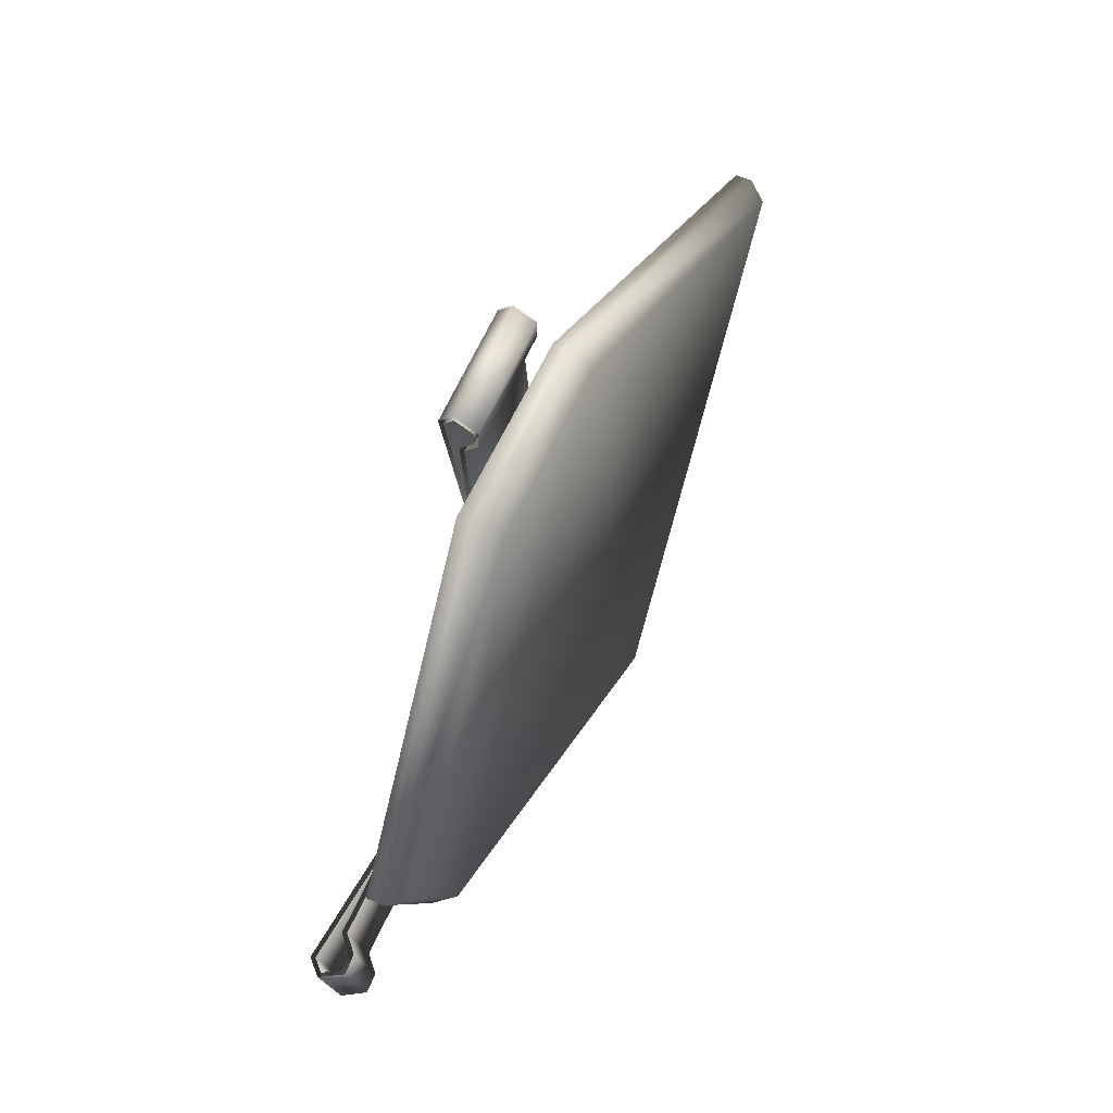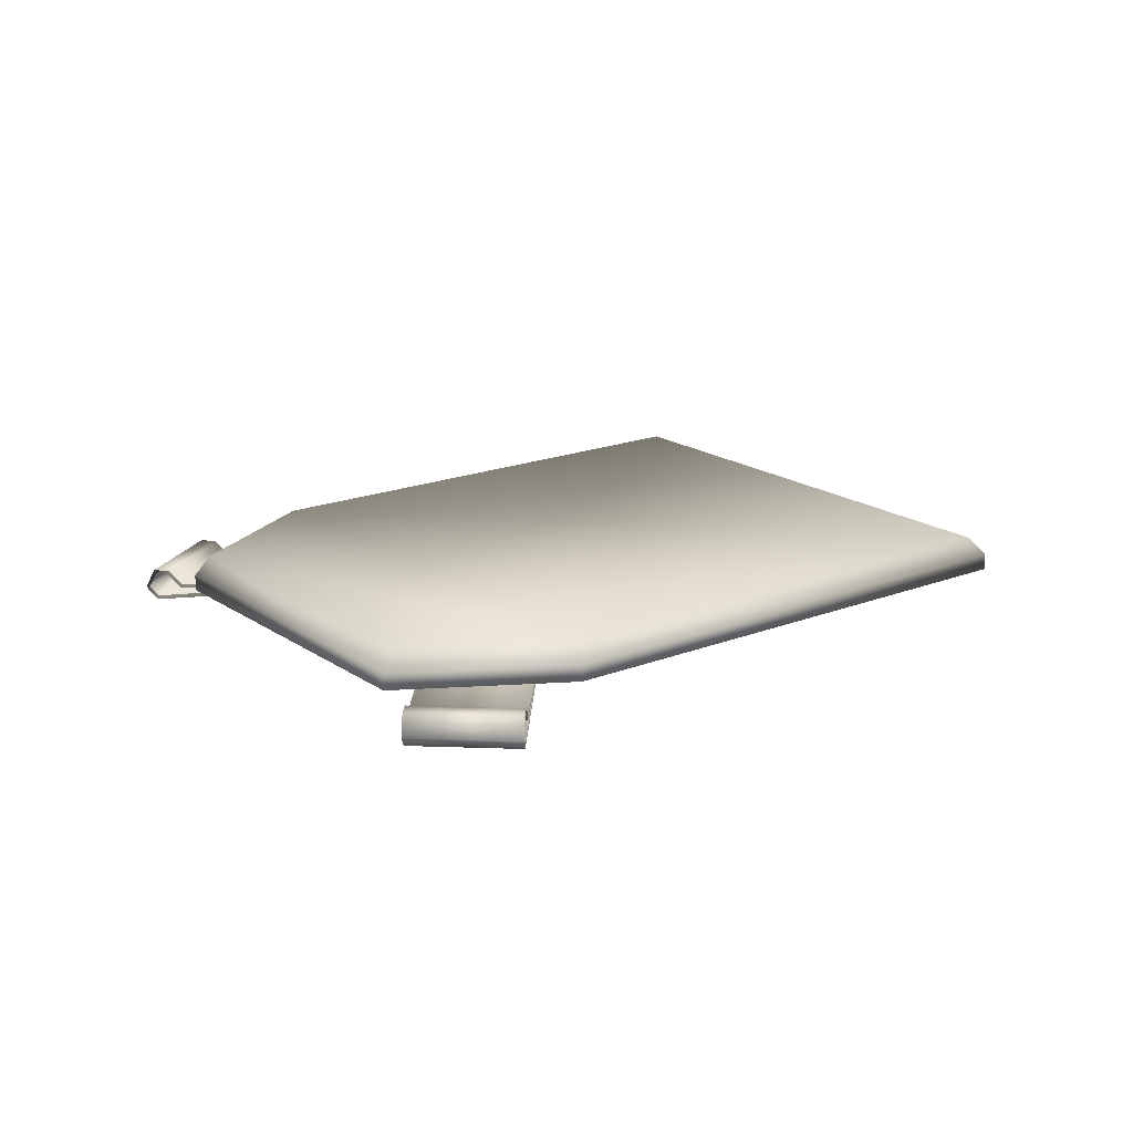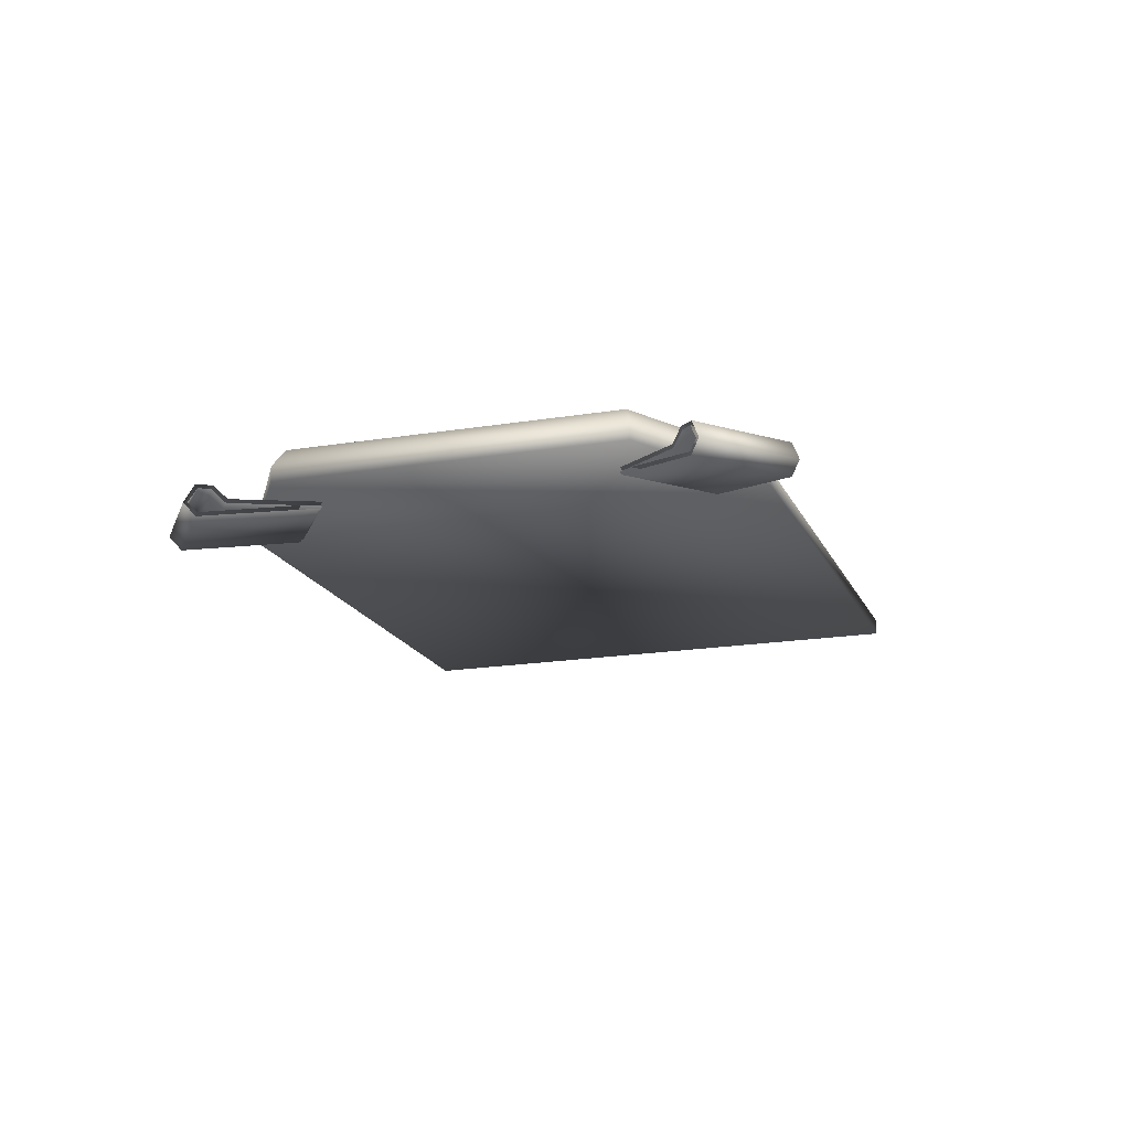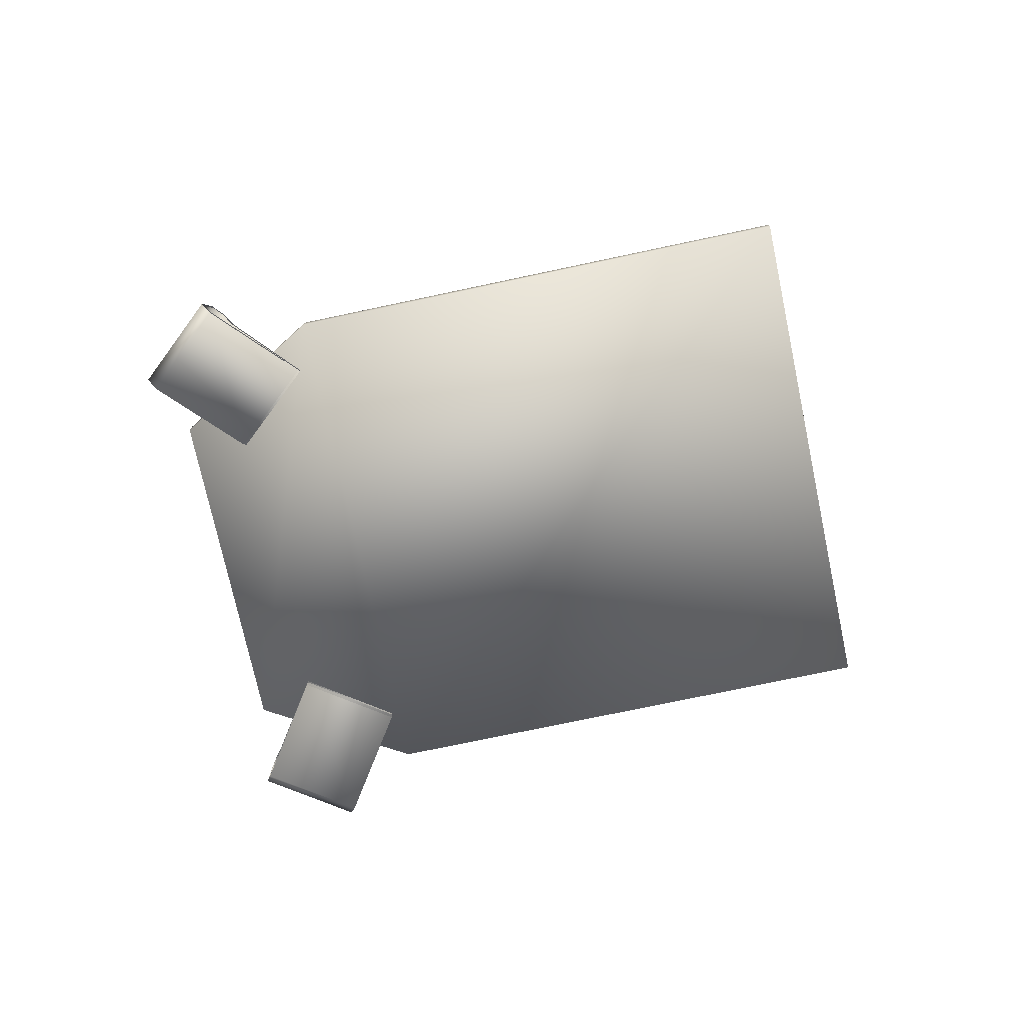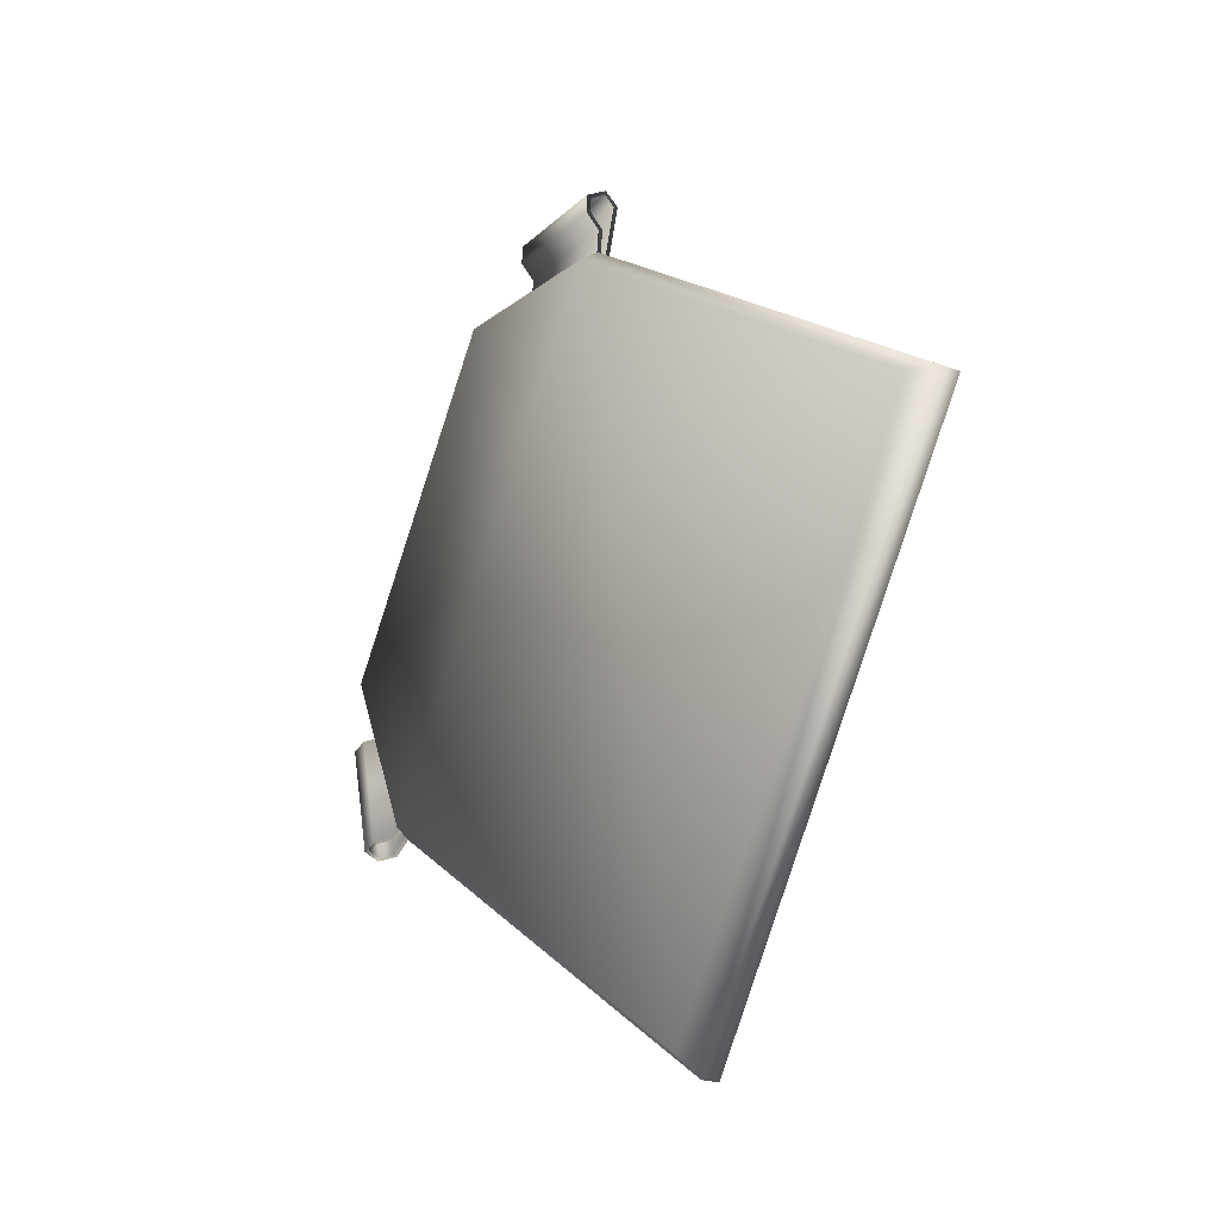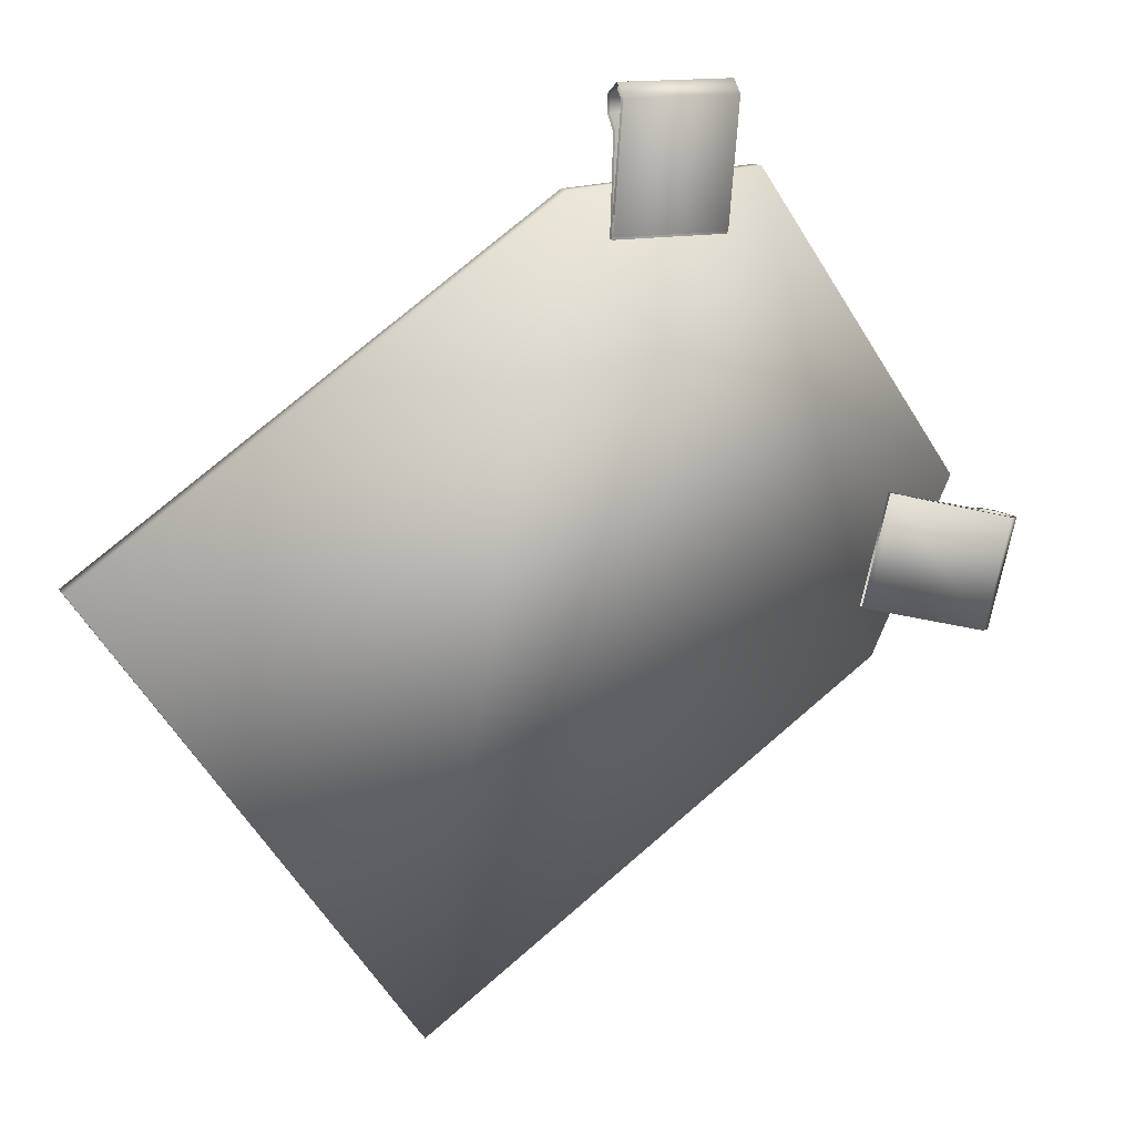
<metadata>
{"format":"obj","ext":"obj","renderer":"f3d","projection":"perspective","resolution":1024,"background":"white","views":[{"elev":59.9,"azim":-66.7,"up":"+Y"},{"elev":18.4,"azim":-71.9,"up":"+Z"},{"elev":-17.7,"azim":-106.3,"up":"+Z"},{"elev":-73.7,"azim":-22.5,"up":"+Z"},{"elev":-23.0,"azim":56.9,"up":"+Y"},{"elev":14.7,"azim":157.1,"up":"+Y"}]}
</metadata>
<code>
g plateM_LOD3
v -0.008023 -0.008957 0.0007982
v -0.002493 -0.0009152 0.0007982
v -0.002493 -0.0009152 0.00124
v -0.008023 -0.008957 0.00124
v -0.002278 -0.001313 0.001793
v -0.007575 -0.009015 0.001793
v -0.006195 -0.009239 0.0007322
v -0.005466 -0.01215 0.0007322
v -0.007905 -0.01276 0.0005604
v -0.008634 -0.009851 0.0005604
v -0.009003 -0.009943 0.0008981
v -0.008274 -0.01285 0.0008981
v -0.009468 -0.01006 0.0008961
v -0.008739 -0.01297 0.0008961
v -0.009758 -0.01013 0.0003523
v -0.009029 -0.01304 0.0003523
v -0.009416 -0.01005 3.065e-06
v -0.008687 -0.01295 3.065e-06
v -0.006252 -0.009254 0.00054
v -0.005523 -0.01216 0.00054
v -0.001502 -0.002465 0.0006125
v 0.001495 -0.002465 0.0006125
v 0.001495 9.649e-05 0.0004468
v -0.001502 9.649e-05 0.0004468
v -0.001502 0.0004804 0.0007858
v 0.001495 0.0004804 0.0007858
v -0.001502 0.0008562 0.0007929
v 0.001495 0.0008562 0.0007929
v -0.001502 0.001098 0.0003695
v 0.001495 0.001098 0.0003695
v -0.001502 0.0008283 0.0001176
v 0.001495 0.0008283 0.0001176
v -0.001502 -0.002379 0.0006586
v 0.001495 -0.002379 0.0006586
v 0.006349 -0.02193 0.00124
v 0.00619 -0.02144 0.001762
v 0.01425 -0.009723 0.001762
v 0.01476 -0.009696 0.00124
v 0.01476 -0.009696 0.0007982
v 0.006349 -0.02193 0.0007982
v -0.008653 -0.01295 0.0001176
v -0.00627 -0.009258 0.0006586
v -0.005541 -0.01217 0.0006586
v -0.009381 -0.01004 0.0001176
v -0.008914 -0.01301 0.0003695
v -0.009643 -0.0101 0.0003695
v -0.00868 -0.01295 0.0007929
v -0.009408 -0.01004 0.0007929
v -0.008315 -0.01286 0.0007858
v -0.009044 -0.009953 0.0007858
v -0.007943 -0.01277 0.0004468
v -0.008672 -0.00986 0.0004468
v -0.006187 -0.009237 0.0006125
v -0.005458 -0.01214 0.0006125
v 0.001495 0.0008641 3.065e-06
v -0.001502 -0.002398 0.00054
v 0.001495 -0.002398 0.00054
v -0.001502 0.0008641 3.065e-06
v 0.001495 0.001216 0.0003523
v -0.001502 0.001216 0.0003523
v 0.001495 0.0009175 0.0008961
v -0.001502 0.0009175 0.0008961
v 0.001495 0.000438 0.0008981
v -0.001502 0.000438 0.0008981
v 0.001495 5.771e-05 0.0005604
v -0.001502 5.771e-05 0.0005604
v -0.001502 -0.002457 0.0007322
v 0.001495 -0.002457 0.0007322
v 0.002525 -0.00128 0.0007982
v -0.002493 -0.0009152 0.00124
v -0.002493 -0.0009152 0.0007982
v 0.002525 -0.00128 0.00124
v -0.002278 -0.001313 0.001793
v 0.002529 -0.001662 0.001762
v 0.01425 -0.009723 0.001762
v 0.01476 -0.009696 0.00124
v 0.01476 -0.009696 0.0007982
v 0.006349 -0.02193 0.0007982
v 0.01476 -0.009696 0.0007982
v 0.002525 -0.00128 0.0007982
v -0.005888 -0.01351 0.0007982
v -0.002493 -0.0009152 0.0007982
v -0.008023 -0.008957 0.0007982
v 0.006349 -0.02193 0.00124
v -0.005529 -0.01338 0.001762
v 0.00619 -0.02144 0.001762
v -0.005888 -0.01351 0.00124
v 0.006349 -0.02193 0.0007982
v -0.005888 -0.01351 0.0007982
v -0.008023 -0.008957 0.0007982
v -0.008023 -0.008957 0.00124
v -0.007575 -0.009015 0.001793
v 0.002529 -0.001662 0.001762
v 0.01425 -0.009723 0.001762
v 0.00619 -0.02144 0.001762
v -0.005529 -0.01338 0.001762
v -0.002278 -0.001313 0.001793
v -0.007575 -0.009015 0.001793
g plateM_LOD3_0
f 3 2 1
f 4 3 1
f 5 3 4
f 6 5 4
f 9 8 7
f 10 9 7
f 9 10 11
f 12 9 11
f 11 13 12
f 13 14 12
f 14 13 15
f 16 14 15
f 16 15 17
f 18 16 17
f 18 17 19
f 20 18 19
f 23 22 21
f 24 23 21
f 23 24 25
f 26 23 25
f 25 27 26
f 27 28 26
f 28 27 29
f 30 28 29
f 30 29 31
f 32 30 31
f 32 31 33
f 34 32 33
f 37 36 35
f 38 37 35
f 38 35 39
f 35 40 39
f 43 42 41
f 42 44 41
f 41 44 45
f 44 46 45
f 45 46 47
f 46 48 47
f 49 47 48
f 50 49 48
f 49 50 51
f 50 52 51
f 52 53 51
f 53 54 51
f 57 56 55
f 56 58 55
f 55 58 59
f 58 60 59
f 59 60 61
f 60 62 61
f 63 61 62
f 64 63 62
f 63 64 65
f 64 66 65
f 66 67 65
f 67 68 65
f 71 70 69
f 70 72 69
f 70 73 72
f 73 74 72
f 74 75 72
f 75 76 72
f 72 76 69
f 76 77 69
f 80 79 78
f 78 81 80
f 81 82 80
f 81 83 82
f 86 85 84
f 85 87 84
f 84 87 88
f 87 89 88
f 89 87 90
f 87 91 90
f 87 85 91
f 85 92 91
f 95 94 93
f 93 96 95
f 93 97 96
f 97 98 96

</code>
